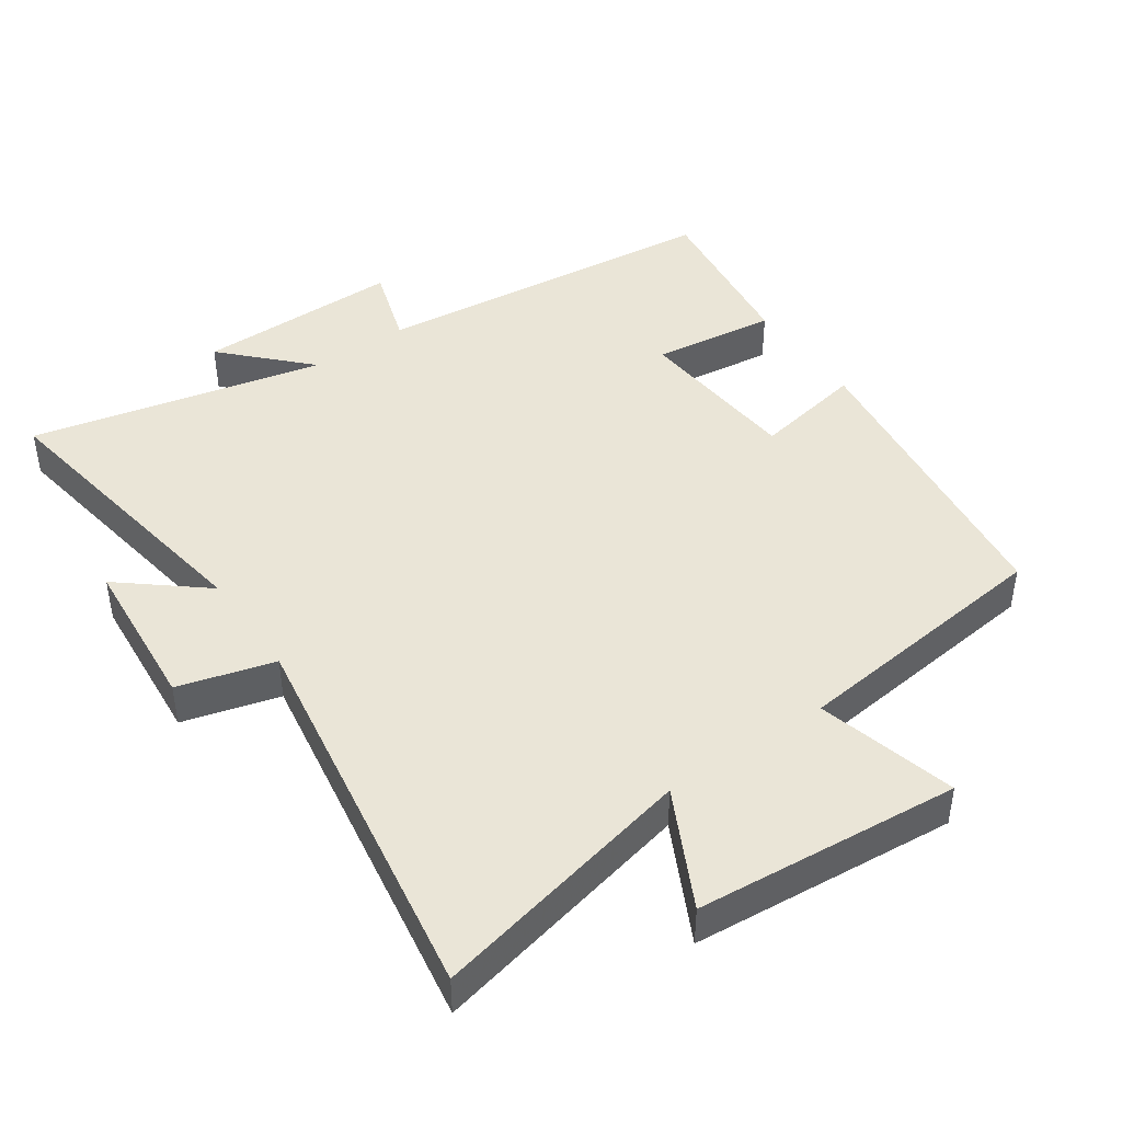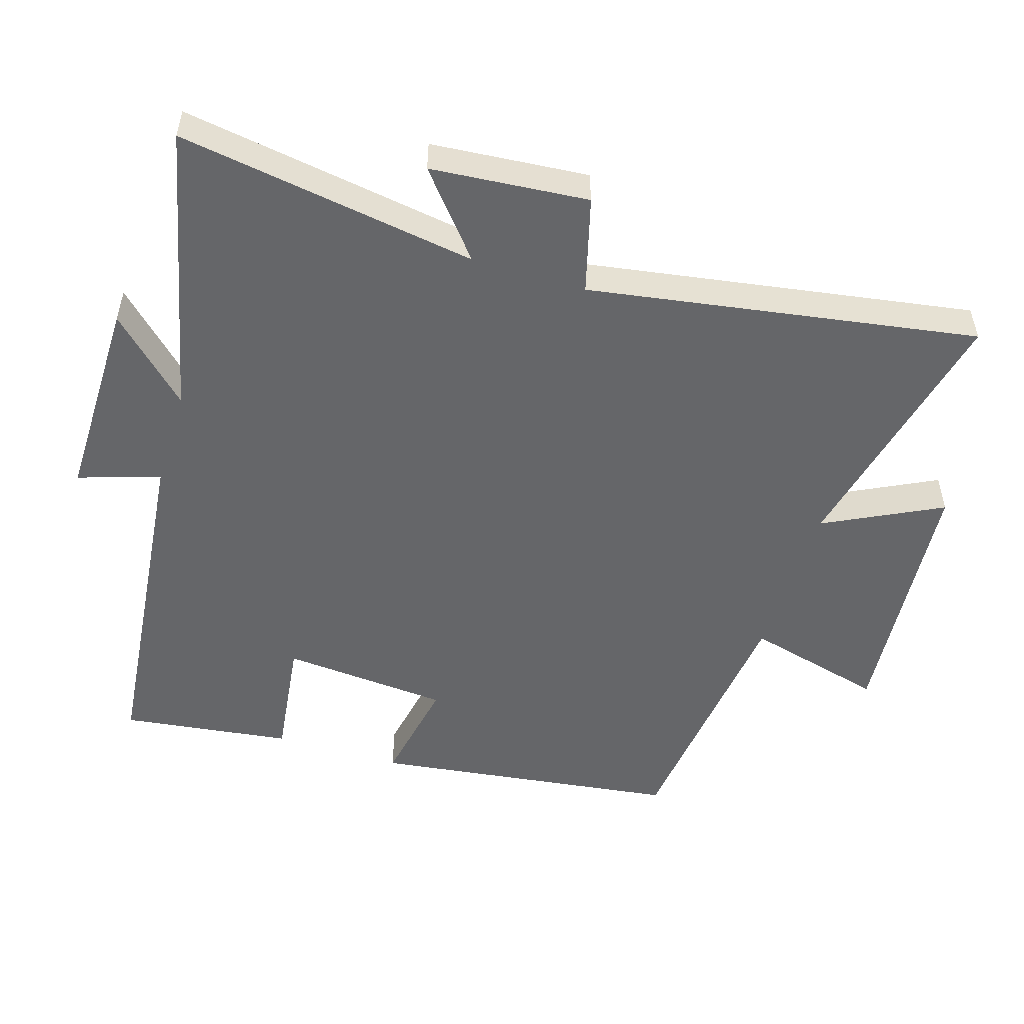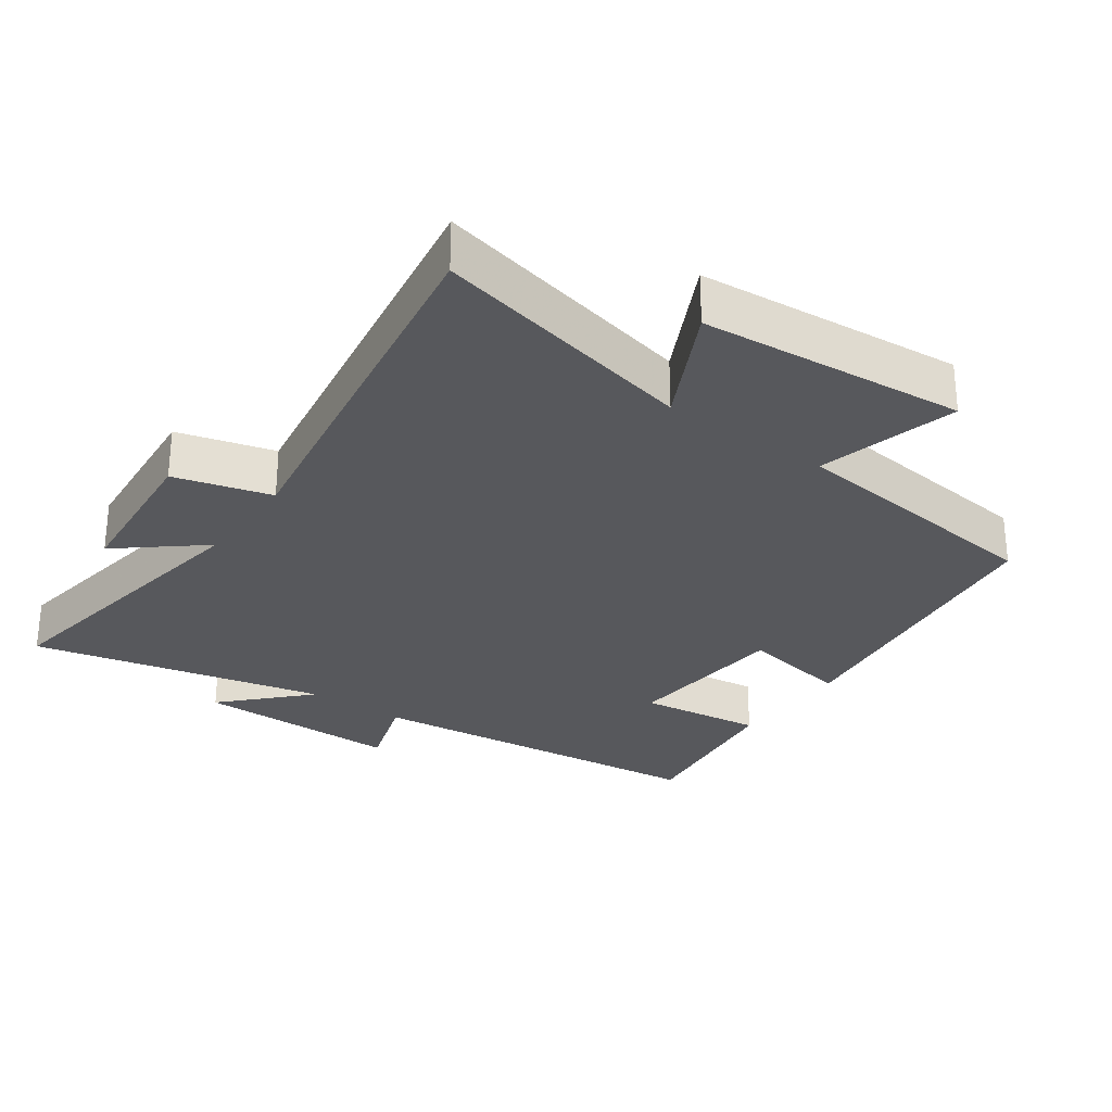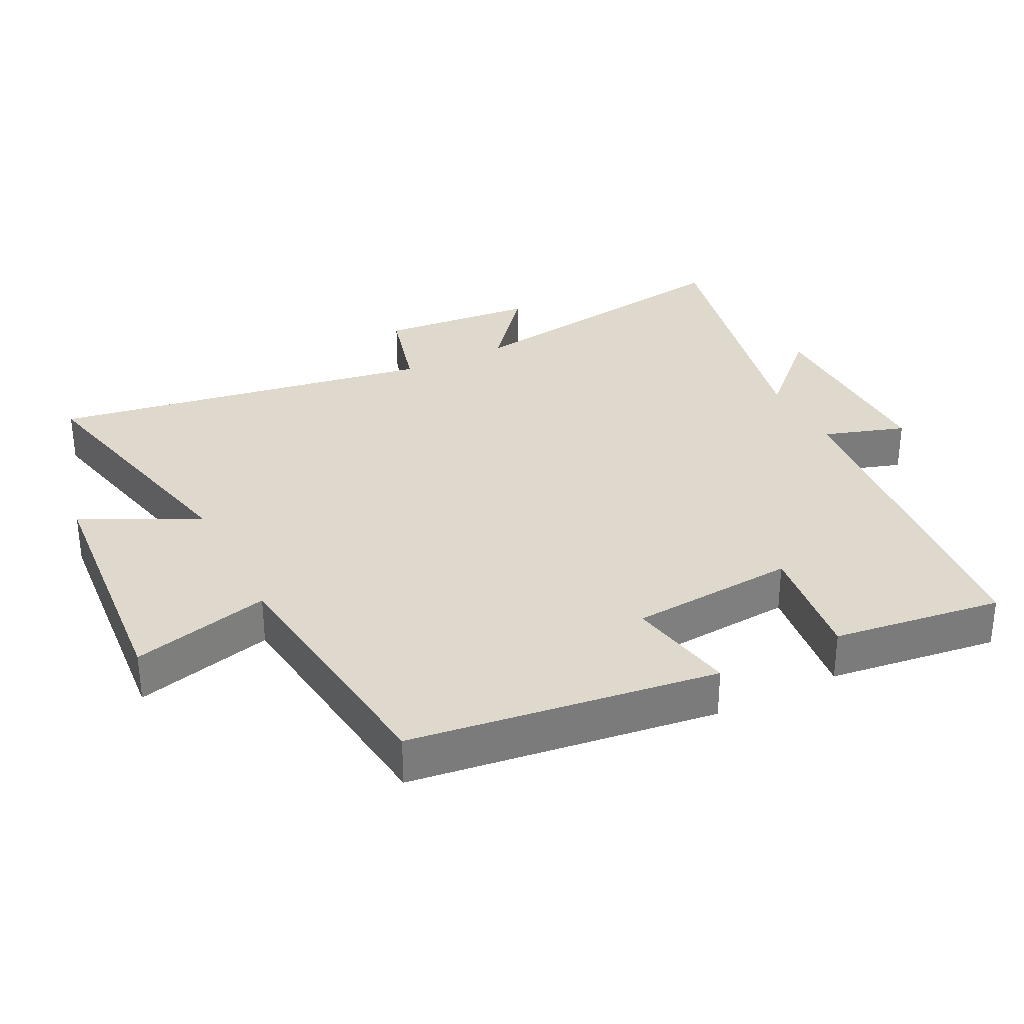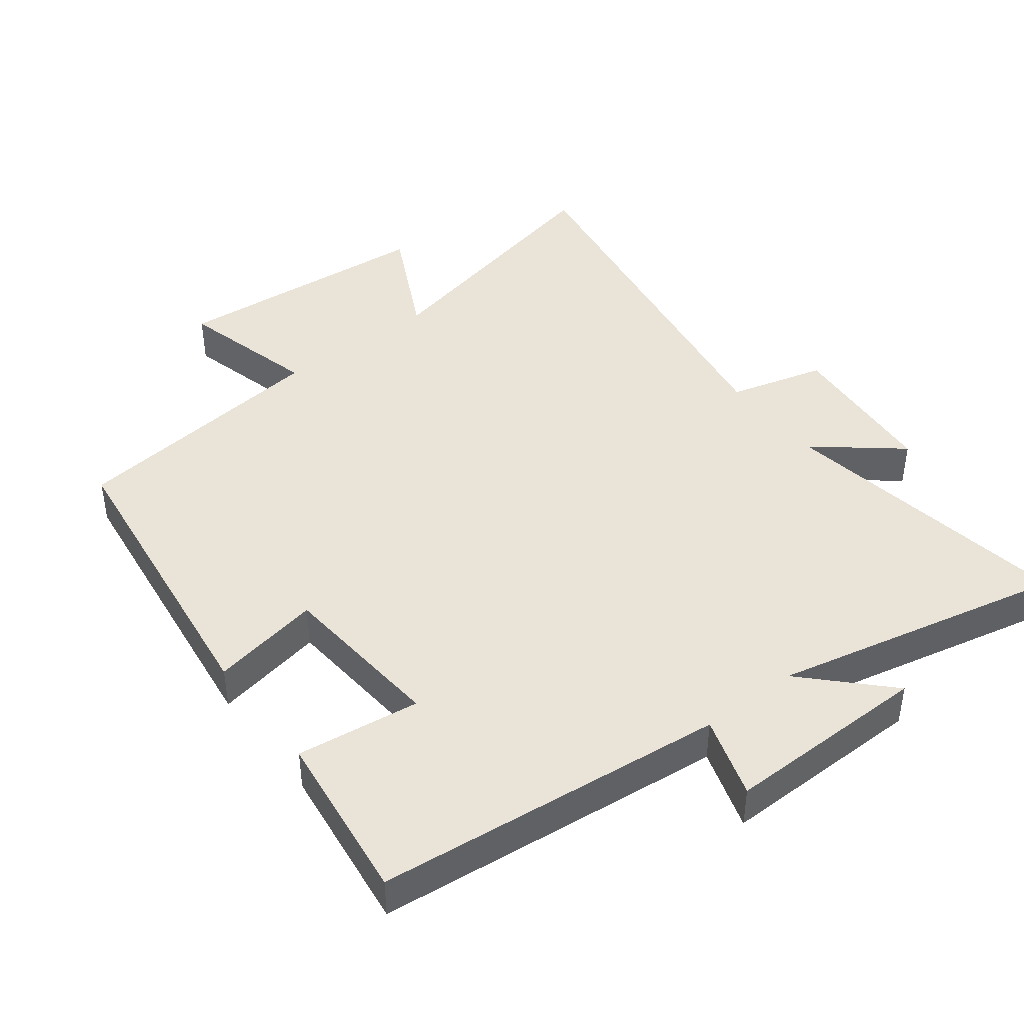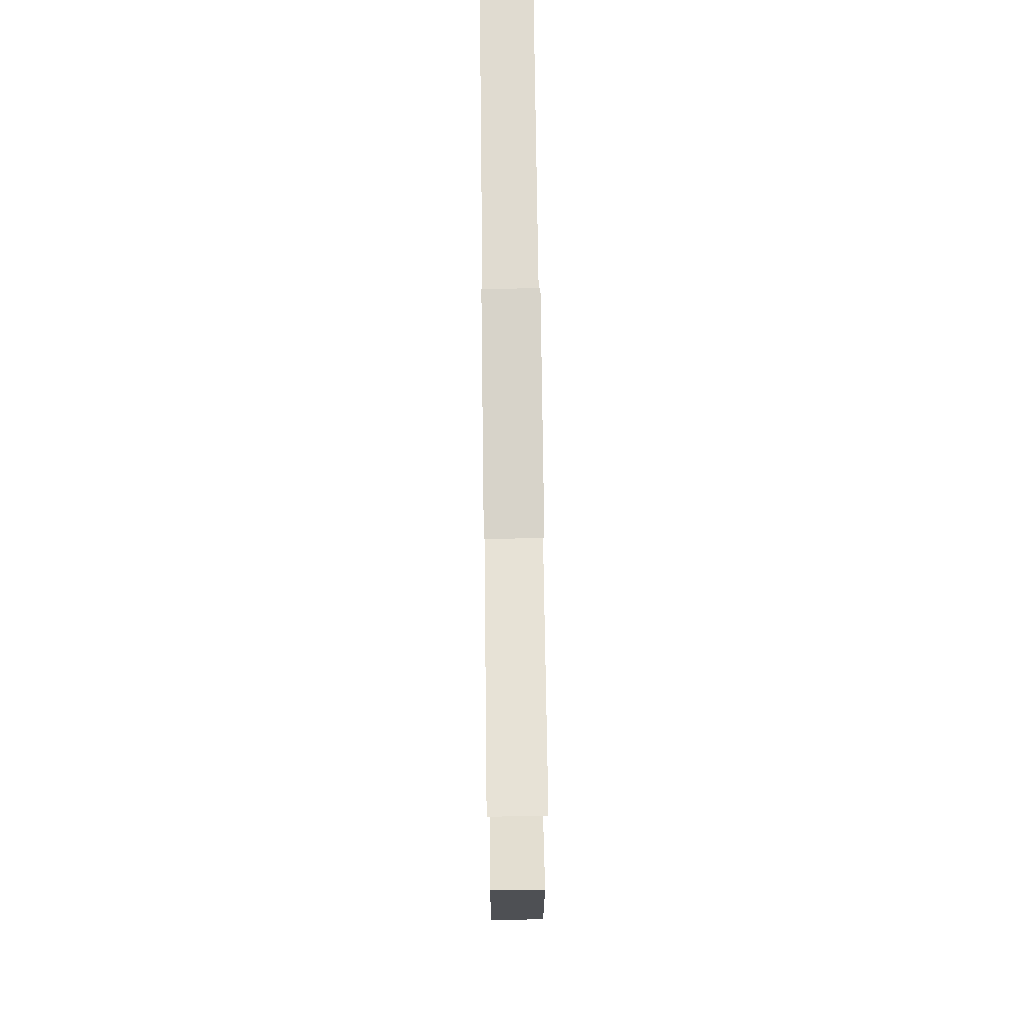
<metadata>
{"format":"obj","ext":"obj","renderer":"f3d","projection":"perspective","resolution":1024,"background":"white","views":[{"elev":44.1,"azim":145.2,"up":"+Y"},{"elev":-51.8,"azim":72.7,"up":"+Y"},{"elev":-28.6,"azim":144.5,"up":"+Y"},{"elev":31.9,"azim":-116.9,"up":"+Y"},{"elev":43.4,"azim":-37.7,"up":"+Y"},{"elev":76.0,"azim":89.3,"up":"+Z"}]}
</metadata>
<code>
v -0.533 0.07 0.444
v -0.014 0.07 0.5
v -0.053 0.07 0.621
v 0.251 0.07 0.619
v 0.136 0.07 0.5
v 0.569 0.07 0.598
v 0.5 0.07 0.156
v 0.622 0.07 0.257
v 0.642 0.07 0.025
v 0.5 0.07 -0.014
v 0.594 0.07 -0.587
v 0.202 0.07 -0.5
v 0.289 0.07 -0.672
v -0.101 0.07 -0.706
v -0.048 0.07 -0.5
v -0.44 0.07 -0.456
v -0.5 0.07 -0.002
v -0.337 0.07 -0.032
v -0.317 0.07 0.216
v -0.5 0.07 0.192
v -0.533 0 0.444
v -0.014 0 0.5
v -0.053 0 0.621
v 0.251 0 0.619
v 0.136 0 0.5
v 0.569 0 0.598
v 0.5 0 0.156
v 0.622 0 0.257
v 0.642 0 0.025
v 0.5 0 -0.014
v 0.594 0 -0.587
v 0.202 0 -0.5
v 0.289 0 -0.672
v -0.101 0 -0.706
v -0.048 0 -0.5
v -0.44 0 -0.456
v -0.5 0 -0.002
v -0.337 0 -0.032
v -0.317 0 0.216
v -0.5 0 0.192
f 19 20 1 2
f 18 19 2
f 15 16 17 18
f 15 18 2
f 12 13 14 15
f 12 15 2
f 10 11 12 2
f 7 8 9 10
f 7 10 2 3
f 5 6 7
f 5 7 3
f 3 4 5
f 22 21 40 39
f 22 39 38
f 38 37 36 35
f 22 38 35
f 35 34 33 32
f 22 35 32
f 22 32 31 30
f 30 29 28 27
f 23 22 30 27
f 27 26 25
f 23 27 25
f 25 24 23
f 1 21 22 2
f 2 22 23 3
f 3 23 24 4
f 4 24 25 5
f 5 25 26 6
f 6 26 27 7
f 7 27 28 8
f 8 28 29 9
f 9 29 30 10
f 10 30 31 11
f 11 31 32 12
f 12 32 33 13
f 13 33 34 14
f 14 34 35 15
f 15 35 36 16
f 16 36 37 17
f 17 37 38 18
f 18 38 39 19
f 19 39 40 20
f 20 40 21 1

</code>
